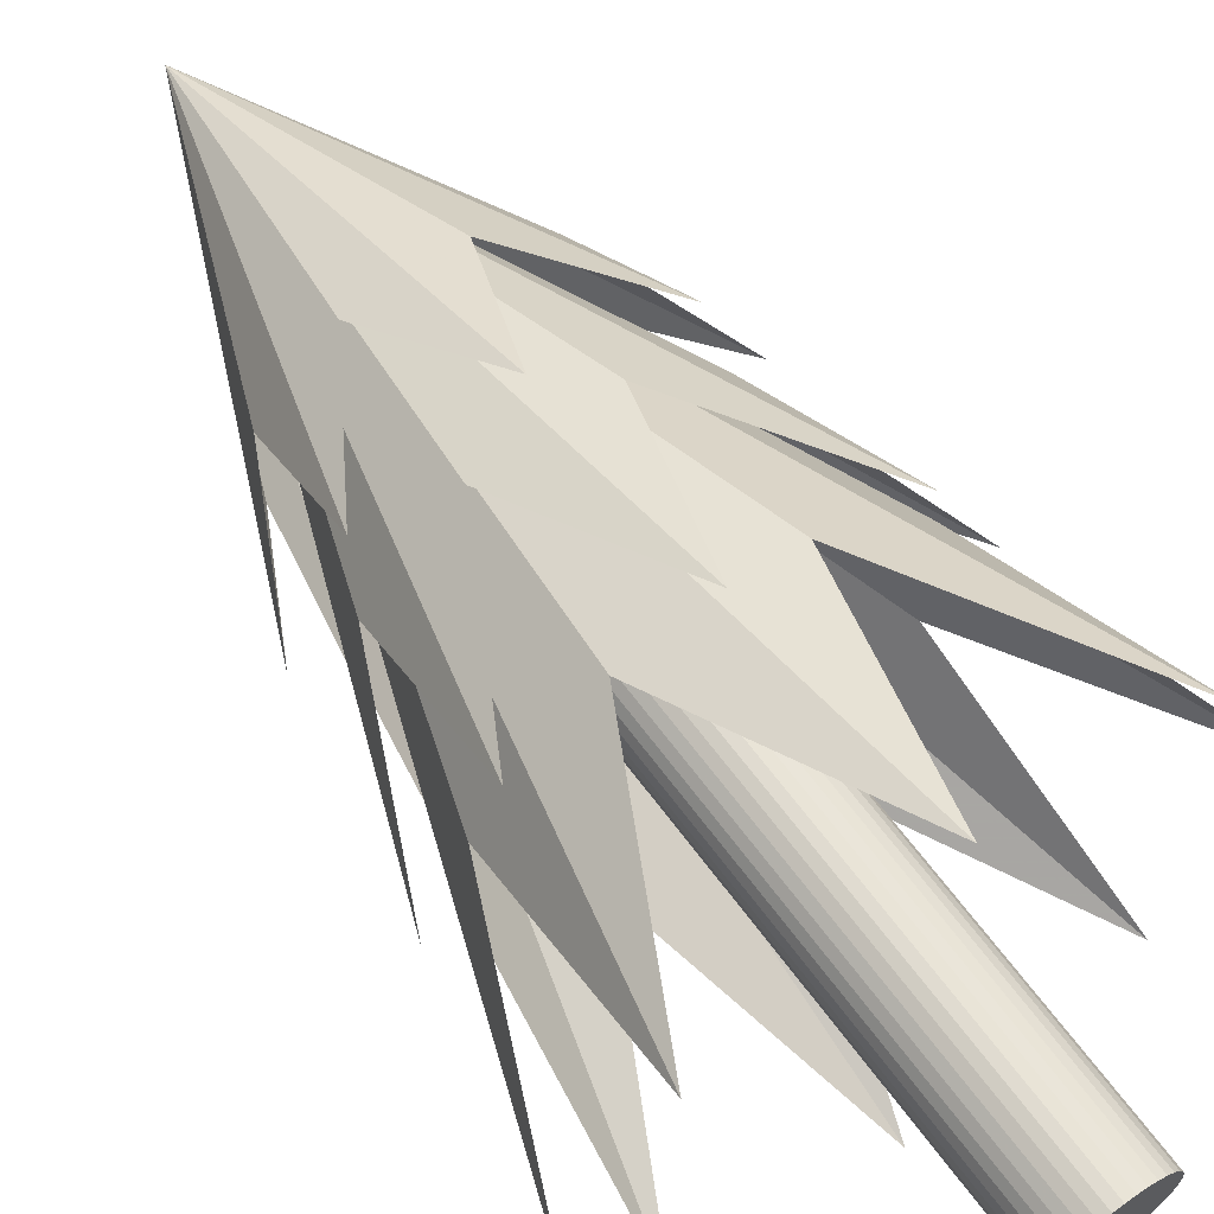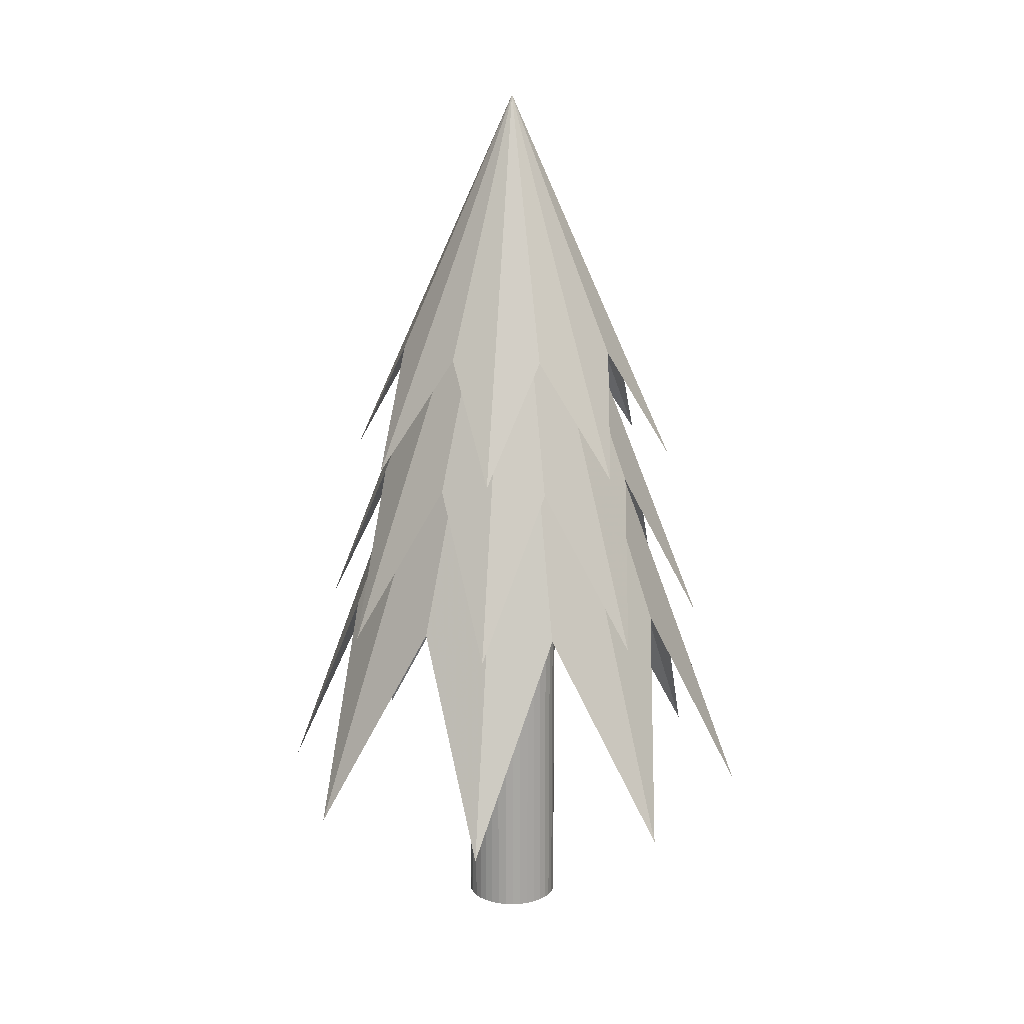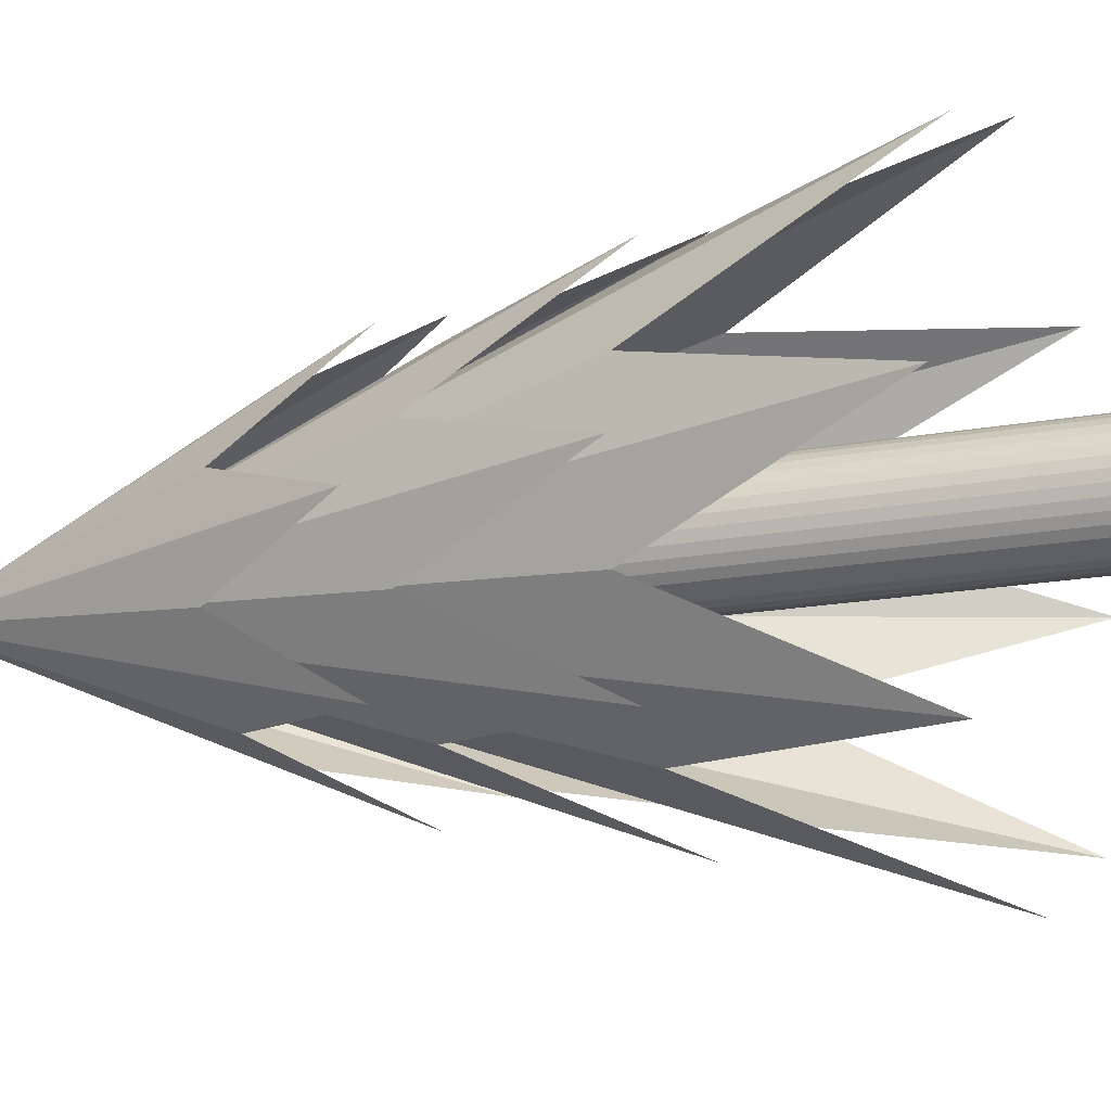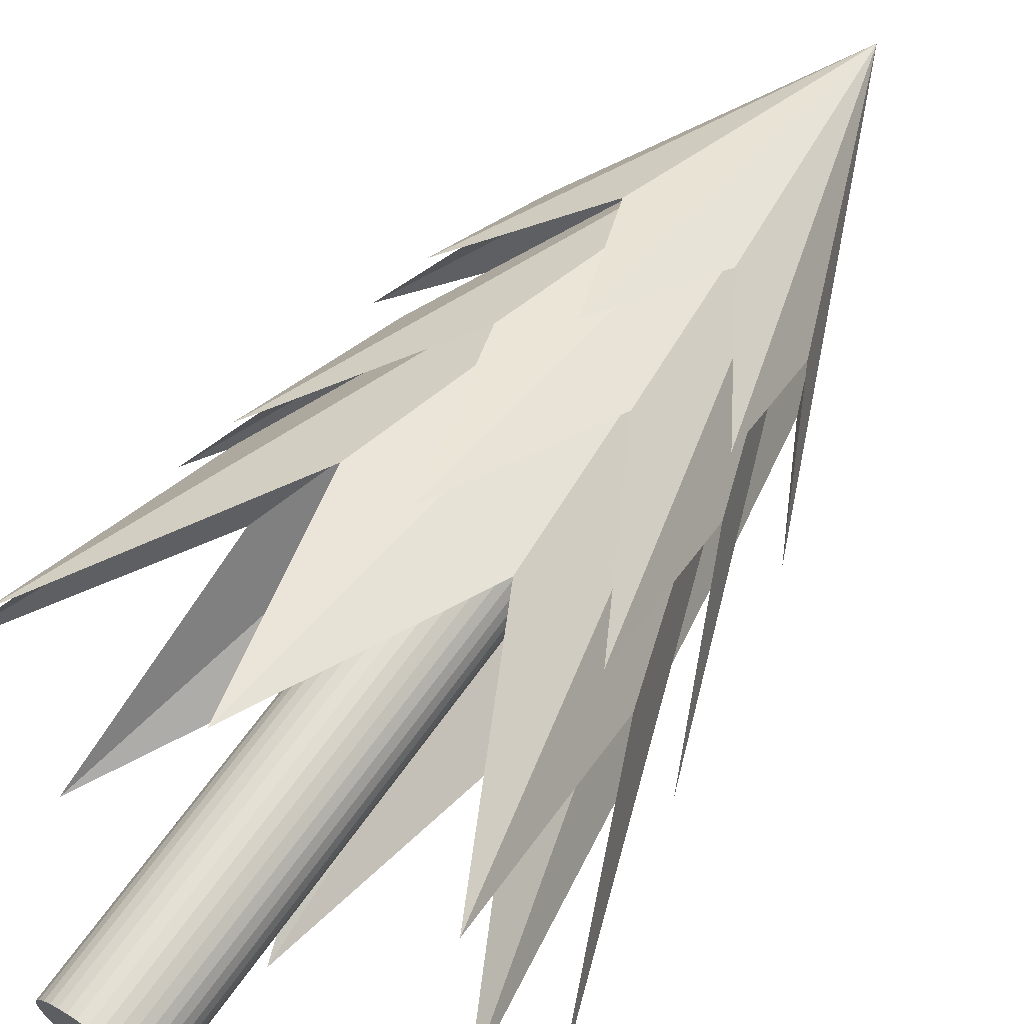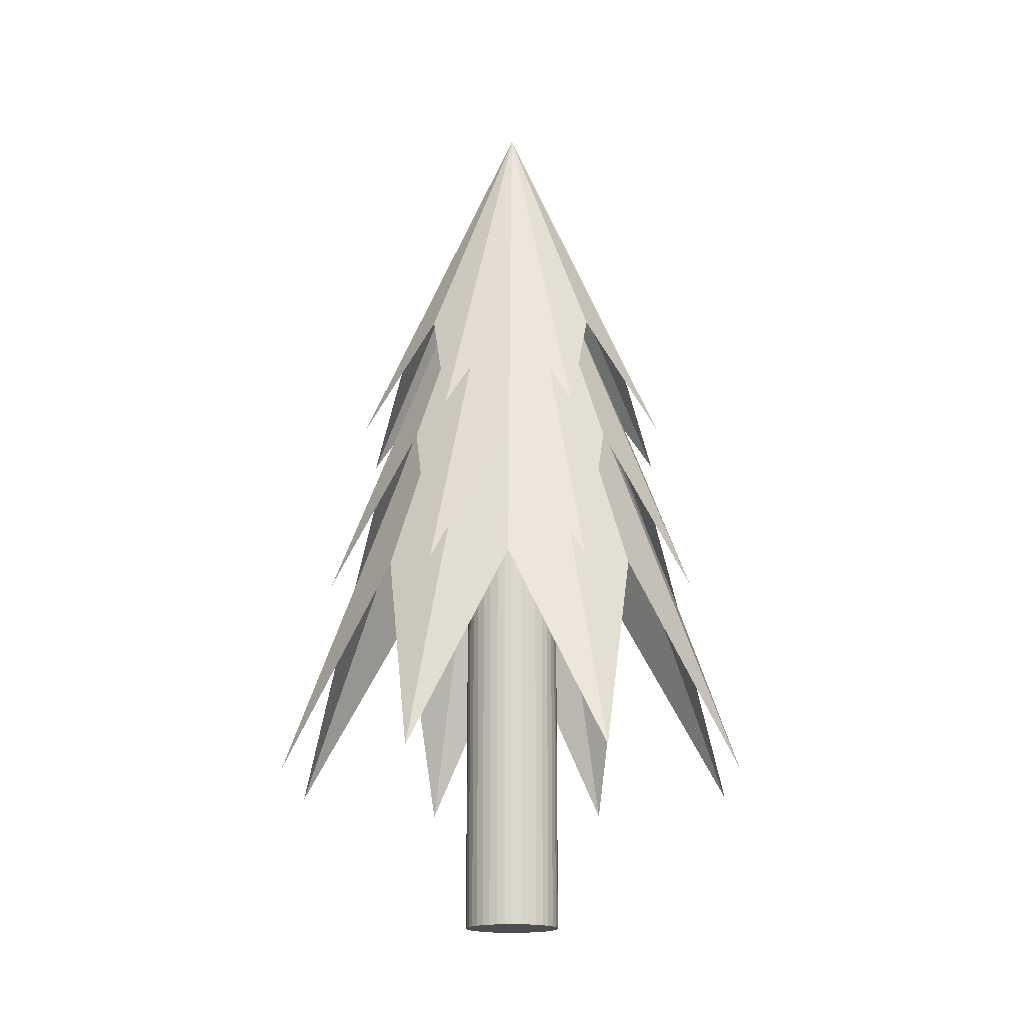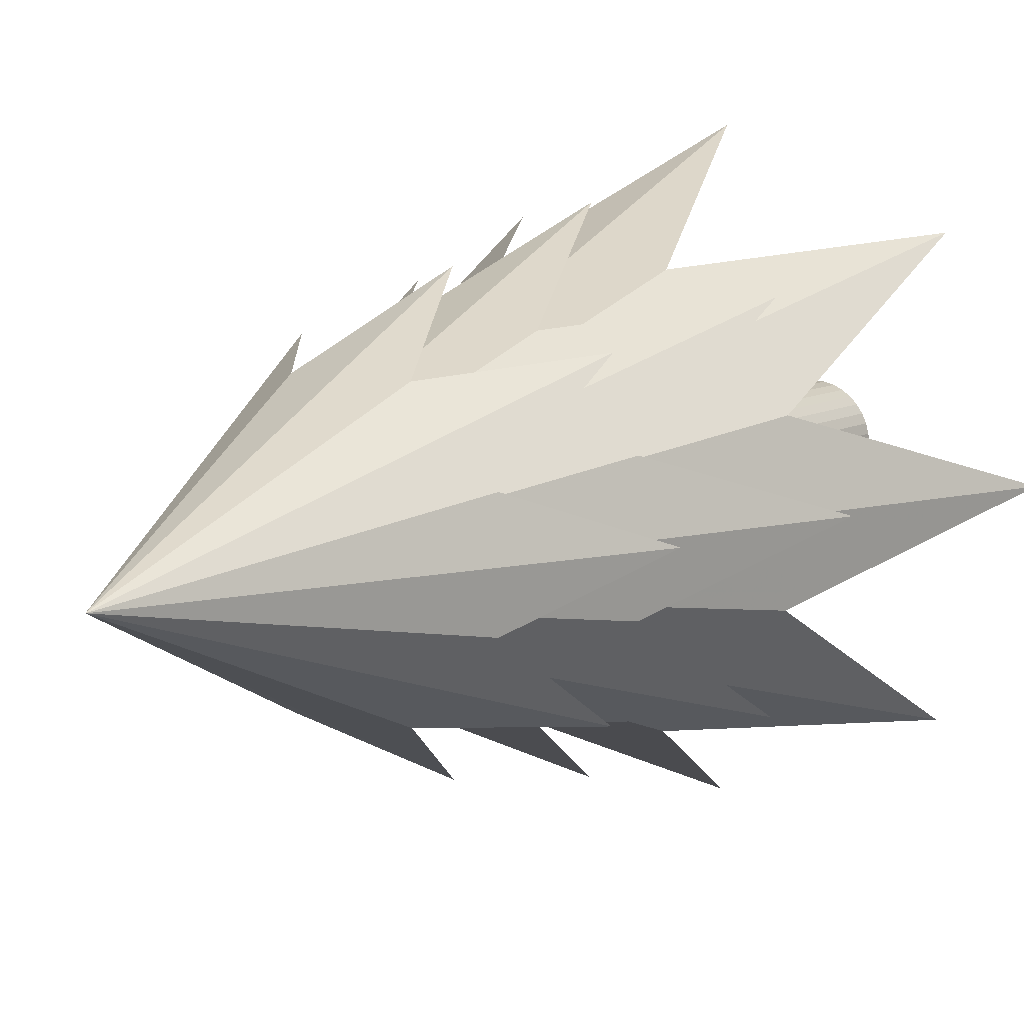
<metadata>
{"format":"obj","ext":"obj","renderer":"f3d","projection":"perspective","resolution":1024,"background":"white","views":[{"elev":65.2,"azim":-36.5,"up":"+Z"},{"elev":15.9,"azim":8.6,"up":"+Y"},{"elev":-17.7,"azim":-70.1,"up":"+Z"},{"elev":66.4,"azim":35.5,"up":"+Z"},{"elev":-17.0,"azim":-21.2,"up":"+Y"},{"elev":8.5,"azim":-148.1,"up":"+Z"}]}
</metadata>
<code>
g Leaves
v 0.00183 91.13 0.000758
v 12.3 63.78 0
v 0.000758 91.13 0.00183
v 17.83 51.5 0
v 17.83 51.5 0
v 0.001981 91.13 0
v 11.37 63.78 -4.708
v 8.699 63.78 8.699
v -4.708 63.78 11.37
v -0.000758 91.13 0.00183
v 0.00183 91.13 -0.000758
v 8.699 63.78 -8.699
v -12.6 51.5 12.6
v 12.6 51.5 -12.6
v 12.6 51.5 -12.6
v 0.0014 91.13 -0.0014
v 4.708 63.78 -11.37
v 12.6 51.5 12.6
v -0.00183 91.13 0.000758
v 2e-06 51.5 17.83
v 0.000758 91.13 -0.00183
v -1e-06 63.78 -12.3
v 12.6 51.5 12.6
v -1e-06 51.5 -17.83
v -1e-06 51.5 -17.83
v 0 91.13 -0.001981
v -4.708 63.78 -11.37
v 0.0014 91.13 0.0014
v -8.699 63.78 8.699
v -0.0014 91.13 0.0014
v -0.000758 91.13 -0.00183
v -8.699 63.78 -8.699
v 11.37 63.78 4.708
v -12.6 51.5 -12.6
v -12.6 51.5 -12.6
v -0.0014 91.13 -0.0014
v -11.37 63.78 -4.708
v 2e-06 51.5 17.83
v -12.6 51.5 12.6
v 2e-06 63.78 12.3
v -0.00183 91.13 -0.000758
v -12.3 63.78 1e-06
v 0 91.13 0.001981
v -17.83 51.5 2e-06
v -17.83 51.5 2e-06
v -0.001981 91.13 0
v -11.37 63.78 4.708
v 4.708 63.78 11.37
v 0.002185 86.97 0.000905
v 14.69 49.72 0
v 0.000905 86.97 0.002185
v 21.28 33 0
v 21.28 33 0
v 0.002365 86.97 0
v 13.57 49.72 -5.621
v 10.39 49.72 10.39
v -5.621 49.72 13.57
v -0.000905 86.97 0.002185
v 0.002185 86.97 -0.000905
v 10.39 49.72 -10.39
v -15.05 33 15.05
v 15.05 33 -15.05
v 15.05 33 -15.05
v 0.001672 86.97 -0.001672
v 5.621 49.72 -13.57
v 15.05 33 15.05
v -0.002185 86.97 0.000905
v 3e-06 33 21.28
v 0.000905 86.97 -0.002185
v -1e-06 49.72 -14.69
v 15.05 33 15.05
v -1e-06 33 -21.28
v -1e-06 33 -21.28
v 0 86.97 -0.002365
v -5.621 49.72 -13.57
v 0.001672 86.97 0.001672
v -10.39 49.72 10.39
v -0.001672 86.97 0.001672
v -0.000905 86.97 -0.002185
v -10.39 49.72 -10.39
v 13.57 49.72 5.621
v -15.05 33 -15.05
v -15.05 33 -15.05
v -0.001672 86.97 -0.001672
v -13.57 49.72 -5.621
v 3e-06 33 21.28
v -15.05 33 15.05
v 2e-06 49.72 14.69
v -0.002185 86.97 -0.000905
v -14.69 49.72 1e-06
v 0 86.97 0.002365
v -21.28 33 2e-06
v -21.28 33 2e-06
v -0.002365 86.97 0
v -13.57 49.72 5.621
v 5.621 49.72 13.57
v 0.002699 83.1 0.001118
v 18.15 34.28 0
v 0.001118 83.1 0.002699
v 26.3 12.36 0
v 26.3 12.36 0
v 0.002922 83.1 0
v 16.77 34.28 -6.945
v 12.83 34.28 12.83
v -6.945 34.28 16.77
v -0.001118 83.1 0.002699
v 0.002699 83.1 -0.001118
v 12.83 34.28 -12.83
v -18.59 12.36 18.59
v 18.59 12.36 -18.59
v 18.59 12.36 -18.59
v 0.002066 83.1 -0.002066
v 6.945 34.28 -16.77
v 18.59 12.36 18.59
v -0.002699 83.1 0.001118
v 3e-06 12.36 26.3
v 0.001118 83.1 -0.002699
v -1e-06 34.28 -18.15
v 18.59 12.36 18.59
v -1e-06 12.36 -26.3
v -1e-06 12.36 -26.3
v 0 83.1 -0.002922
v -6.945 34.28 -16.77
v 0.002066 83.1 0.002066
v -12.83 34.28 12.83
v -0.002066 83.1 0.002066
v -0.001118 83.1 -0.002699
v -12.83 34.28 -12.83
v 16.77 34.28 6.945
v -18.59 12.36 -18.59
v -18.59 12.36 -18.59
v -0.002066 83.1 -0.002066
v -16.77 34.28 -6.945
v 3e-06 12.36 26.3
v -18.59 12.36 18.59
v 2e-06 34.28 18.15
v -0.002699 83.1 -0.001118
v -18.15 34.28 2e-06
v 0 83.1 0.002922
v -26.3 12.36 2e-06
v -26.3 12.36 2e-06
v -0.002922 83.1 0
v -16.77 34.28 6.945
v 6.945 34.28 16.77
f 47 42 45
f 29 30 19 47
f 9 29 39
f 7 2 5
f 40 43 10 9
f 48 40 38
f 8 28 3 48
f 12 16 11 7
f 33 8 23
f 2 6 1 33
f 7 11 6 2
f 17 12 15
f 7 15 12
f 17 21 16 12
f 17 25 22
f 22 26 21 17
f 27 31 26 22
f 27 35 32
f 37 41 36 32
f 27 22 25
f 37 45 42
f 47 19 46 42
f 47 39 29
f 32 36 31 27
f 9 10 30 29
f 9 38 40
f 48 3 43 40
f 37 32 35
f 48 23 8
f 33 1 28 8
f 33 5 2
f 42 46 41 37
f 95 90 93
f 77 78 67 95
f 57 77 87
f 55 50 53
f 88 91 58 57
f 96 88 86
f 56 76 51 96
f 60 64 59 55
f 81 56 71
f 50 54 49 81
f 55 59 54 50
f 65 60 63
f 55 63 60
f 65 69 64 60
f 65 73 70
f 70 74 69 65
f 75 79 74 70
f 75 83 80
f 85 89 84 80
f 75 70 73
f 85 93 90
f 95 67 94 90
f 95 87 77
f 80 84 79 75
f 57 58 78 77
f 57 86 88
f 96 51 91 88
f 85 80 83
f 96 71 56
f 81 49 76 56
f 81 53 50
f 90 94 89 85
f 143 138 141
f 125 126 115 143
f 105 125 135
f 103 98 101
f 136 139 106 105
f 144 136 134
f 104 124 99 144
f 108 112 107 103
f 129 104 119
f 98 102 97 129
f 103 107 102 98
f 113 108 111
f 103 111 108
f 113 117 112 108
f 113 121 118
f 118 122 117 113
f 123 127 122 118
f 123 131 128
f 133 137 132 128
f 123 118 121
f 133 141 138
f 143 115 142 138
f 143 135 125
f 128 132 127 123
f 105 106 126 125
f 105 134 136
f 144 99 139 136
f 133 128 131
f 144 119 104
f 129 97 124 104
f 129 101 98
f 138 142 137 133
g Cylinder
v 0 -3.343 0
v 0 45.78 0
v 5 -3.343 0
v 5 45.78 0
v 4.924 -3.343 -0.8682
v 4.924 45.78 -0.8682
v 4.698 -3.343 -1.71
v 4.698 45.78 -1.71
v 4.33 -3.343 -2.5
v 4.33 45.78 -2.5
v 3.83 -3.343 -3.214
v 3.83 45.78 -3.214
v 3.214 -3.343 -3.83
v 3.214 45.78 -3.83
v 2.5 -3.343 -4.33
v 2.5 45.78 -4.33
v 1.71 -3.343 -4.698
v 1.71 45.78 -4.698
v 0.8682 -3.343 -4.924
v 0.8682 45.78 -4.924
v 0 -3.343 -5
v 0 45.78 -5
v -0.8682 -3.343 -4.924
v -0.8682 45.78 -4.924
v -1.71 -3.343 -4.698
v -1.71 45.78 -4.698
v -2.5 -3.343 -4.33
v -2.5 45.78 -4.33
v -3.214 -3.343 -3.83
v -3.214 45.78 -3.83
v -3.83 -3.343 -3.214
v -3.83 45.78 -3.214
v -4.33 -3.343 -2.5
v -4.33 45.78 -2.5
v -4.698 -3.343 -1.71
v -4.698 45.78 -1.71
v -4.924 -3.343 -0.8682
v -4.924 45.78 -0.8682
v -5 -3.343 0
v -5 45.78 0
v -4.924 -3.343 0.8682
v -4.924 45.78 0.8682
v -4.698 -3.343 1.71
v -4.698 45.78 1.71
v -4.33 -3.343 2.5
v -4.33 45.78 2.5
v -3.83 -3.343 3.214
v -3.83 45.78 3.214
v -3.214 -3.343 3.83
v -3.214 45.78 3.83
v -2.5 -3.343 4.33
v -2.5 45.78 4.33
v -1.71 -3.343 4.698
v -1.71 45.78 4.698
v -0.8682 -3.343 4.924
v -0.8682 45.78 4.924
v 1e-06 -3.343 5
v 1e-06 45.78 5
v 0.8682 -3.343 4.924
v 0.8682 45.78 4.924
v 1.71 -3.343 4.698
v 1.71 45.78 4.698
v 2.5 -3.343 4.33
v 2.5 45.78 4.33
v 3.214 -3.343 3.83
v 3.214 45.78 3.83
v 3.83 -3.343 3.214
v 3.83 45.78 3.214
v 4.33 -3.343 2.5
v 4.33 45.78 2.5
v 4.698 -3.343 1.71
v 4.698 45.78 1.71
v 4.924 -3.343 0.8682
v 4.924 45.78 0.8682
f 149 147 145
f 149 150 148 147
f 150 146 148
f 151 149 145
f 151 152 150 149
f 152 146 150
f 153 151 145
f 153 154 152 151
f 154 146 152
f 155 153 145
f 155 156 154 153
f 156 146 154
f 157 155 145
f 157 158 156 155
f 158 146 156
f 159 157 145
f 159 160 158 157
f 160 146 158
f 161 159 145
f 161 162 160 159
f 162 146 160
f 163 161 145
f 163 164 162 161
f 164 146 162
f 165 163 145
f 165 166 164 163
f 166 146 164
f 167 165 145
f 167 168 166 165
f 168 146 166
f 169 167 145
f 169 170 168 167
f 170 146 168
f 171 169 145
f 171 172 170 169
f 172 146 170
f 173 171 145
f 173 174 172 171
f 174 146 172
f 175 173 145
f 175 176 174 173
f 176 146 174
f 177 175 145
f 177 178 176 175
f 178 146 176
f 179 177 145
f 179 180 178 177
f 180 146 178
f 181 179 145
f 181 182 180 179
f 182 146 180
f 183 181 145
f 183 184 182 181
f 184 146 182
f 185 183 145
f 185 186 184 183
f 186 146 184
f 187 185 145
f 187 188 186 185
f 188 146 186
f 189 187 145
f 189 190 188 187
f 190 146 188
f 191 189 145
f 191 192 190 189
f 192 146 190
f 193 191 145
f 193 194 192 191
f 194 146 192
f 195 193 145
f 195 196 194 193
f 196 146 194
f 197 195 145
f 197 198 196 195
f 198 146 196
f 199 197 145
f 199 200 198 197
f 200 146 198
f 201 199 145
f 201 202 200 199
f 202 146 200
f 203 201 145
f 203 204 202 201
f 204 146 202
f 205 203 145
f 205 206 204 203
f 206 146 204
f 207 205 145
f 207 208 206 205
f 208 146 206
f 209 207 145
f 209 210 208 207
f 210 146 208
f 211 209 145
f 211 212 210 209
f 212 146 210
f 213 211 145
f 213 214 212 211
f 214 146 212
f 215 213 145
f 215 216 214 213
f 216 146 214
f 217 215 145
f 217 218 216 215
f 218 146 216
f 147 217 145
f 147 148 218 217
f 148 146 218

</code>
